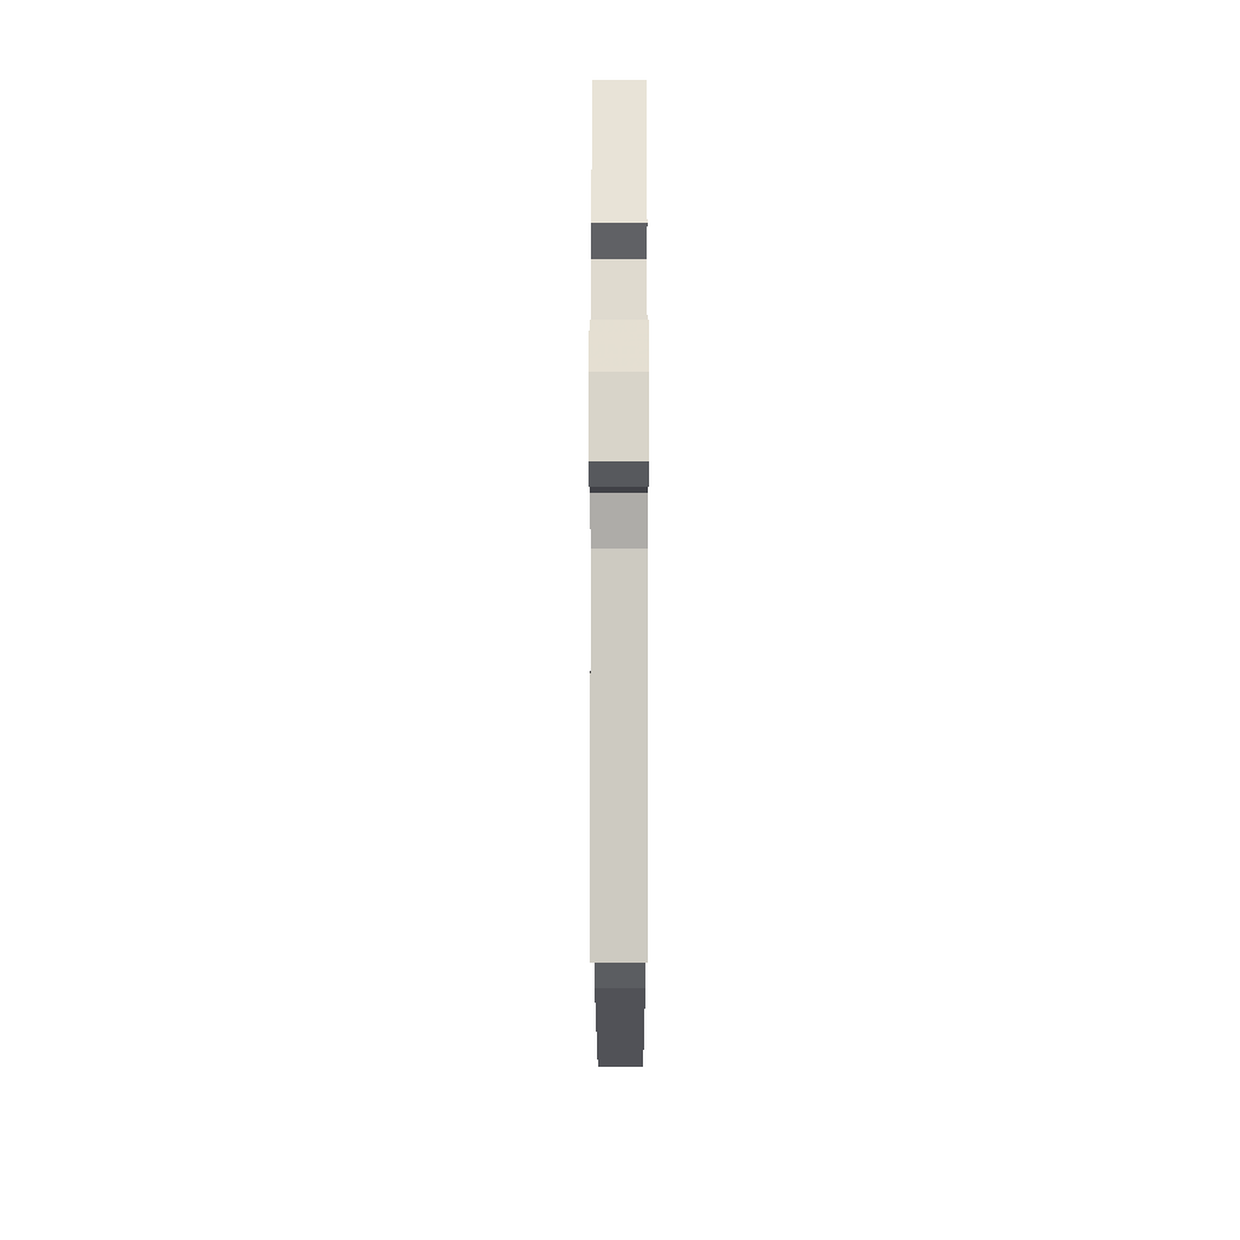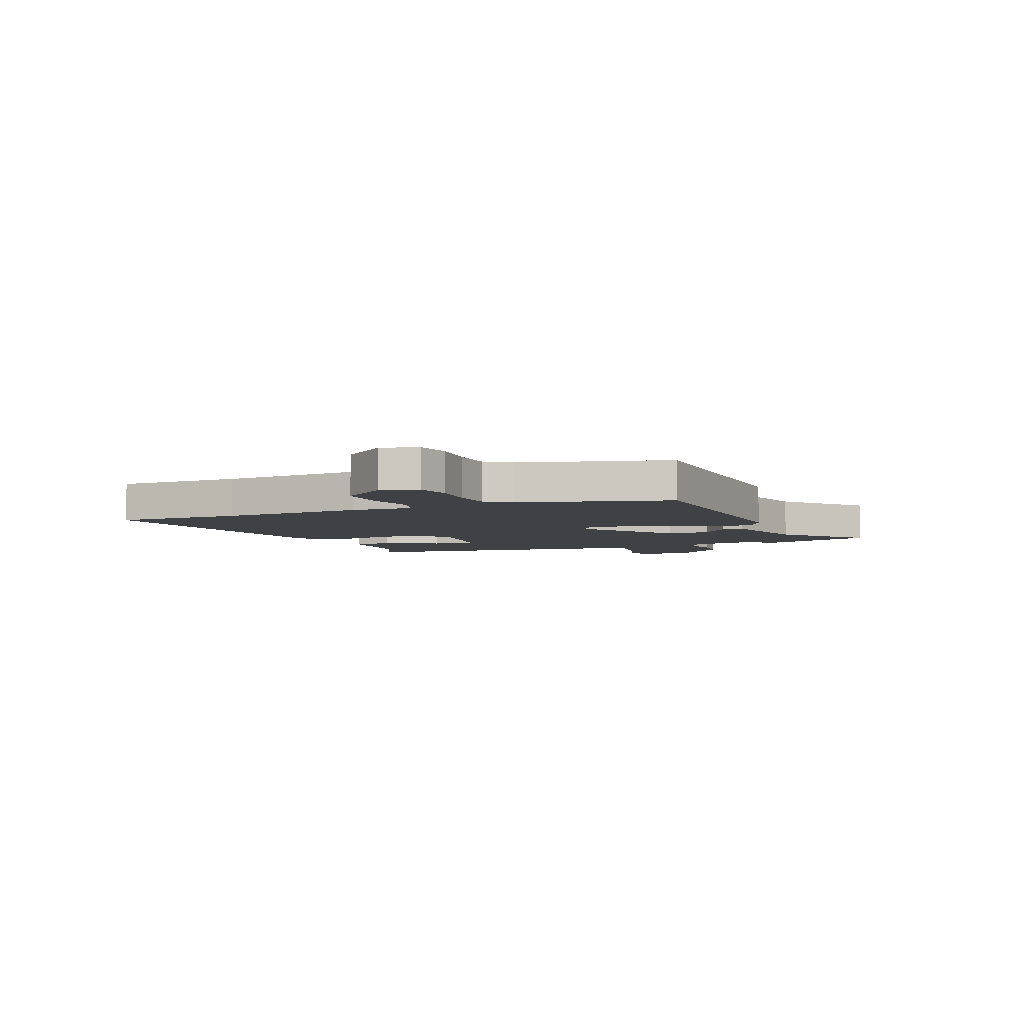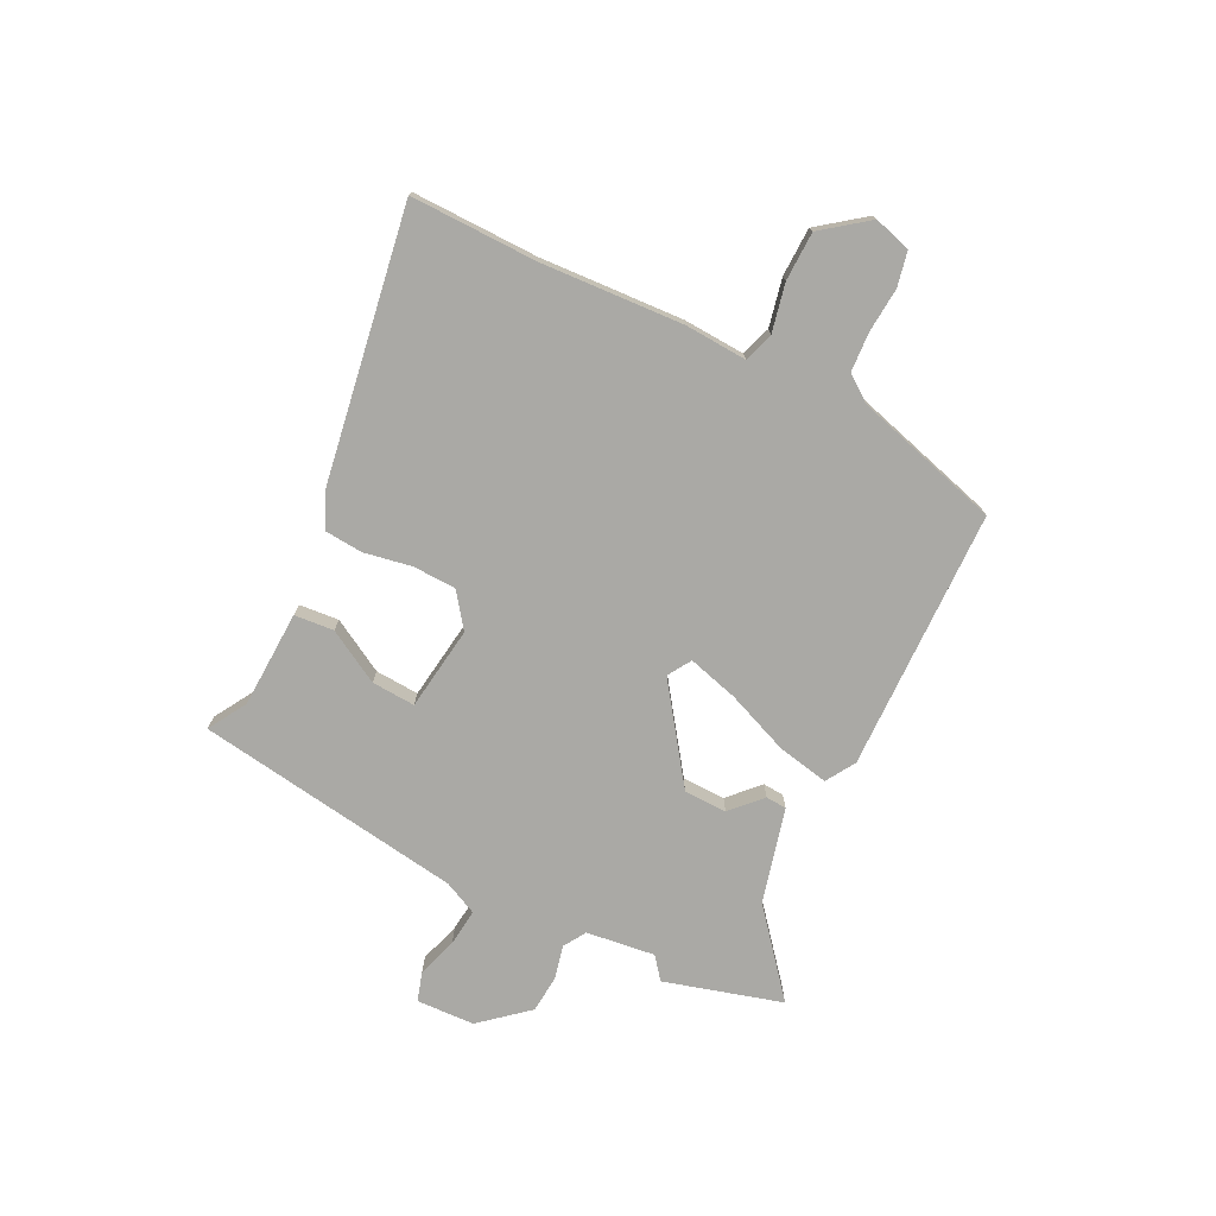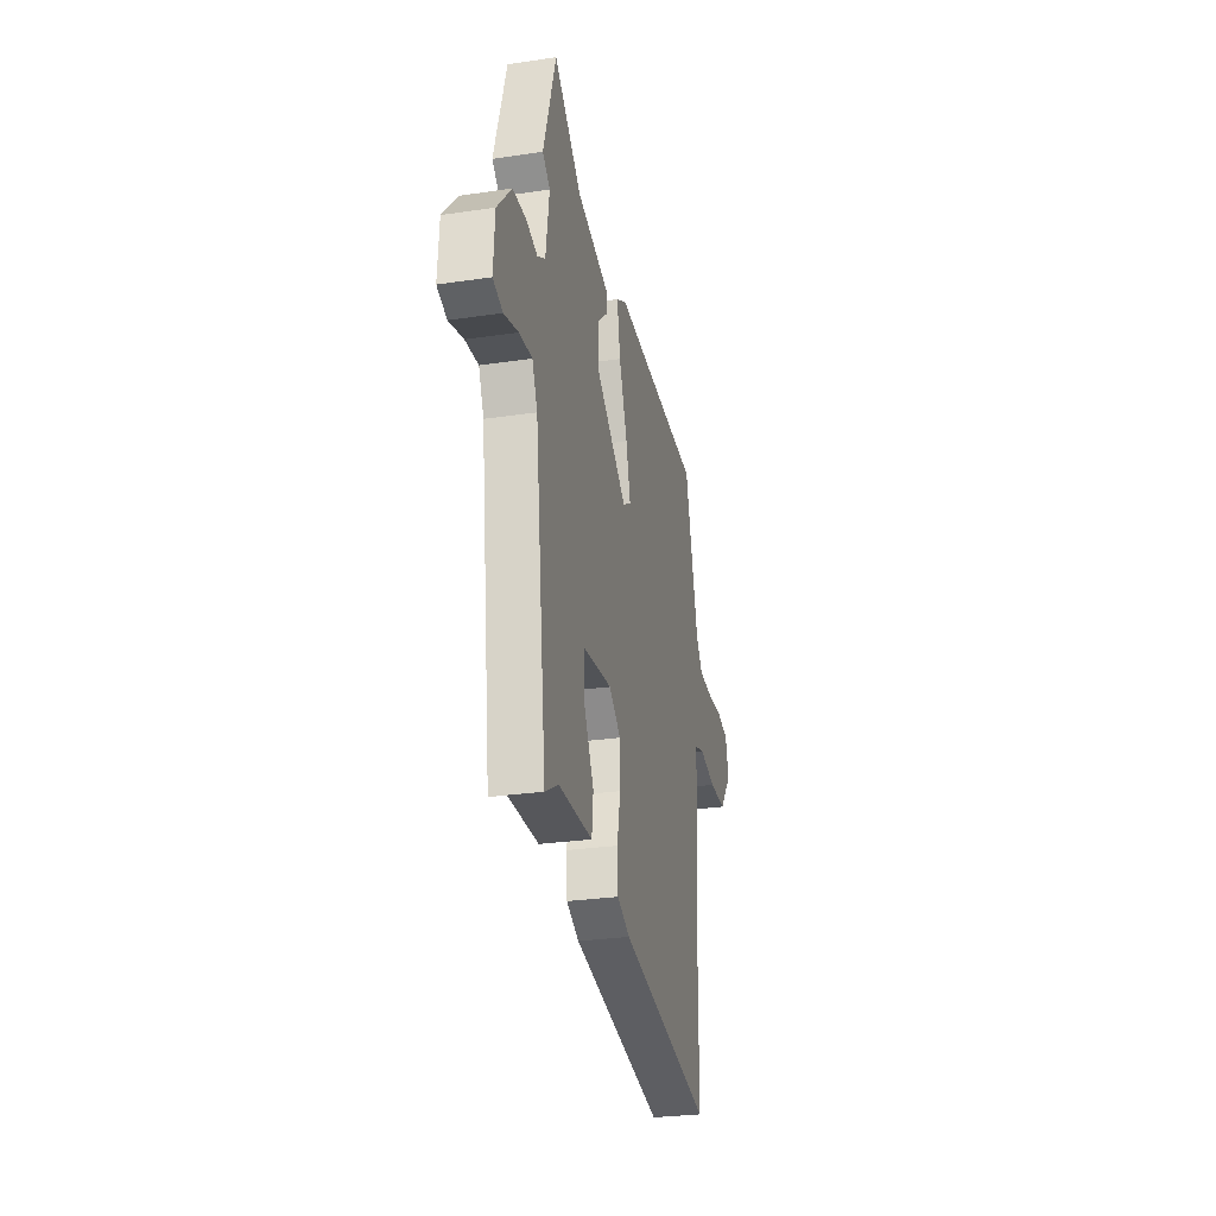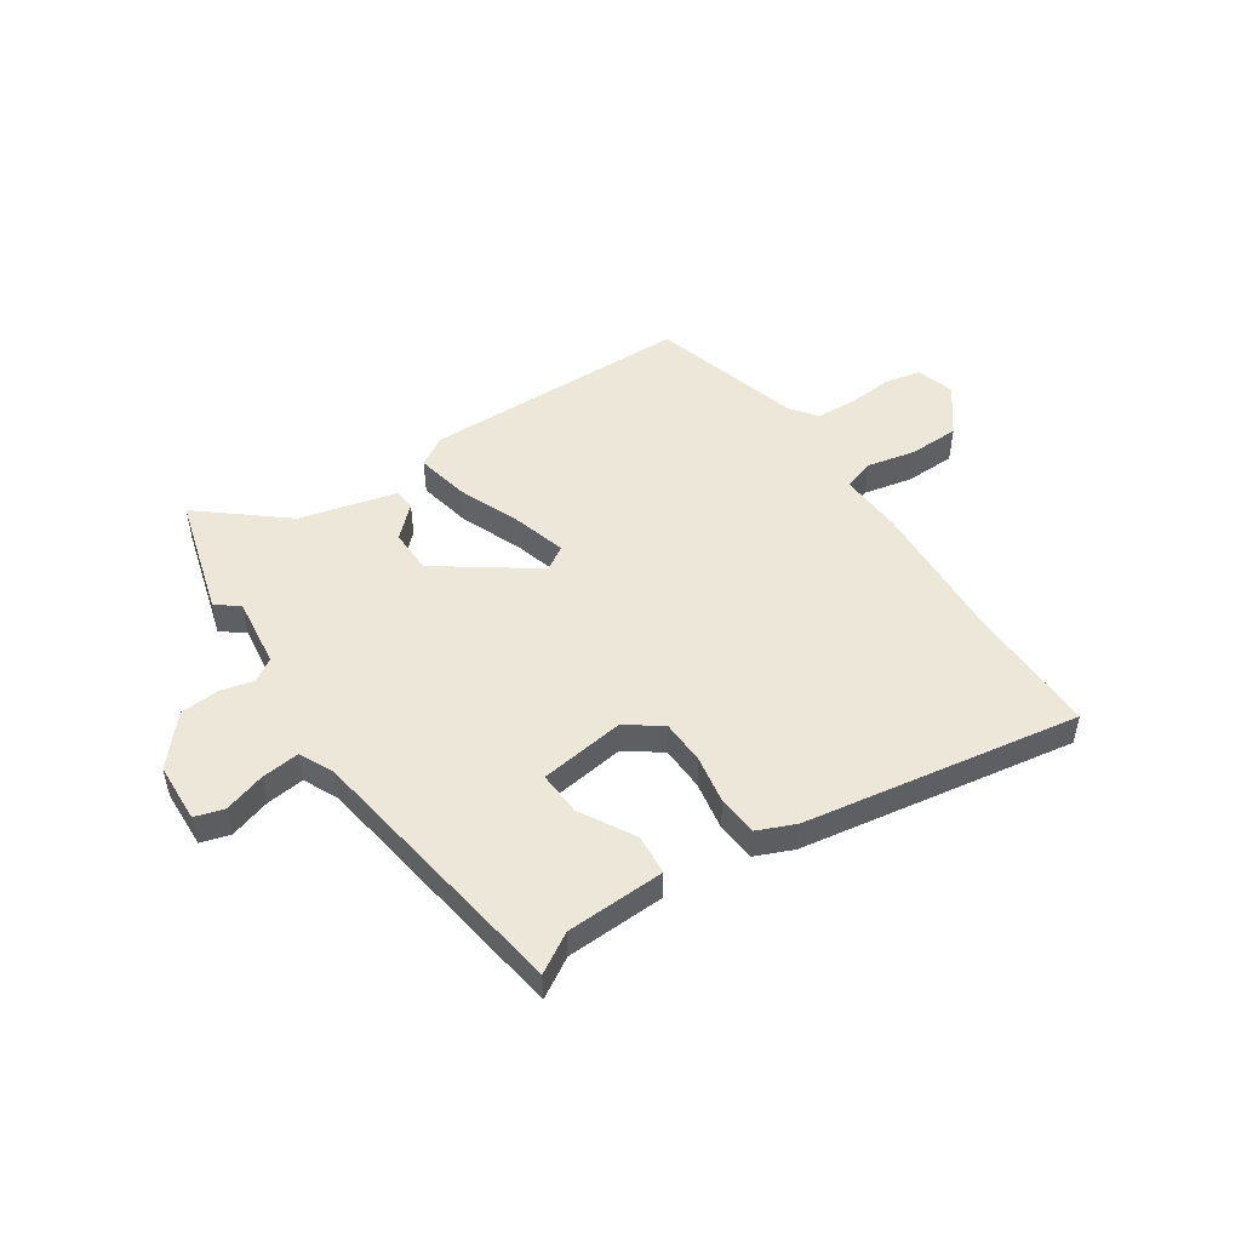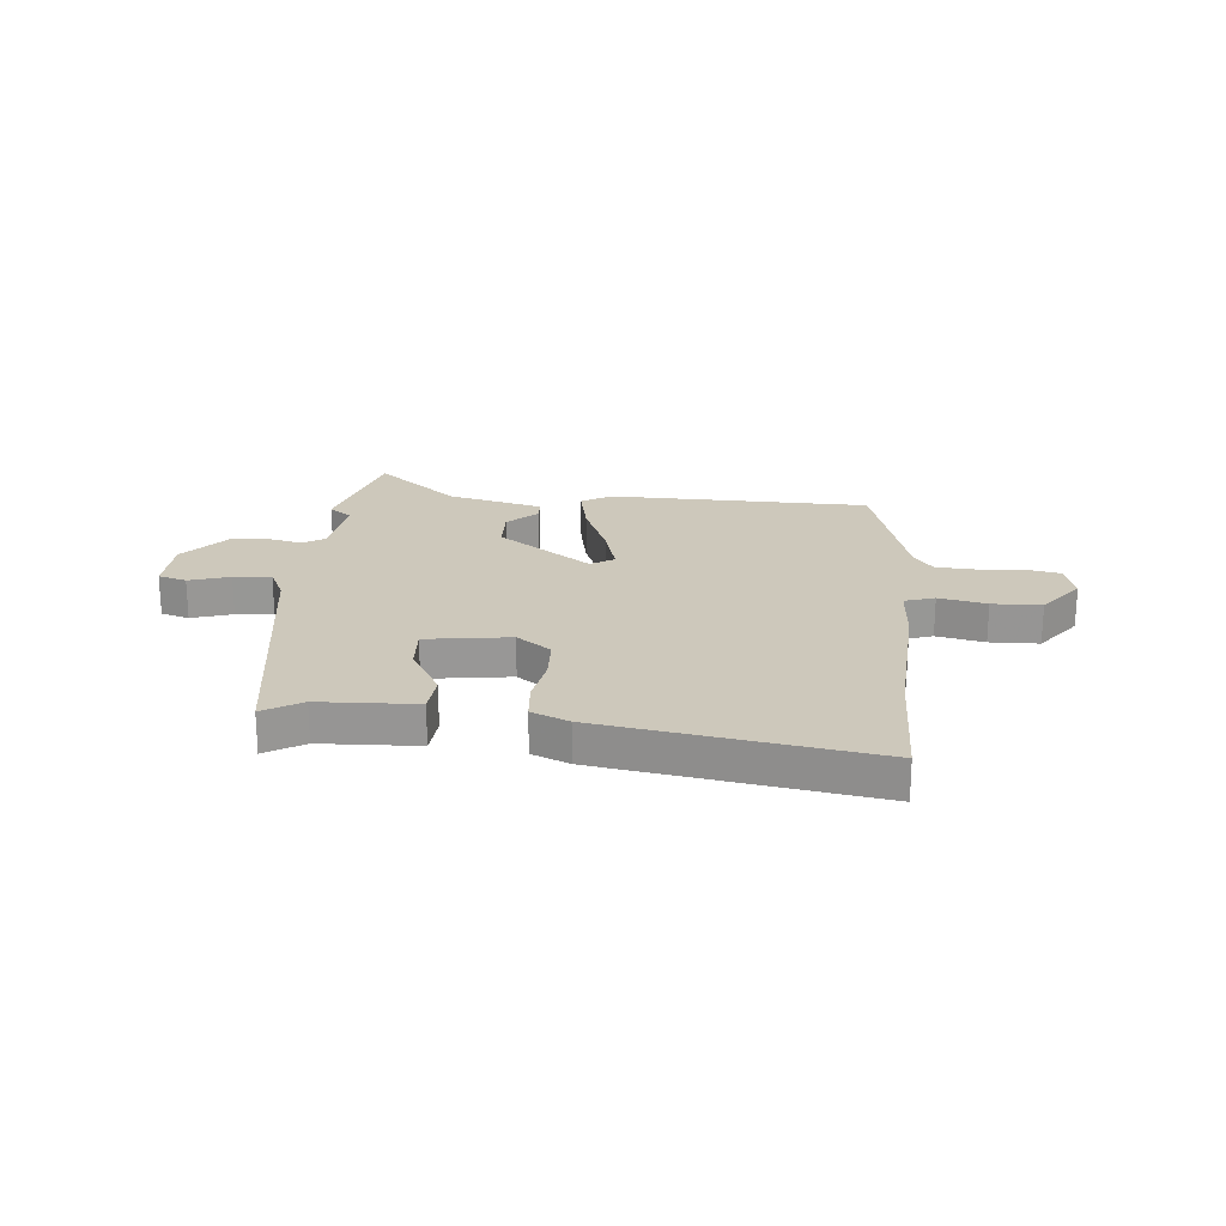
<metadata>
{"format":"obj","ext":"obj","renderer":"f3d","projection":"perspective","resolution":1024,"background":"white","views":[{"elev":-10.9,"azim":90.1,"up":"+Z"},{"elev":-5.3,"azim":-68.2,"up":"+Y"},{"elev":-75.4,"azim":-117.7,"up":"+Y"},{"elev":-28.2,"azim":102.6,"up":"+Z"},{"elev":49.8,"azim":144.9,"up":"+Y"},{"elev":22.0,"azim":-176.2,"up":"+Y"}]}
</metadata>
<code>
v -0.499 0.07 -0.602
v -0.501 0.07 -0.367
v -0.522 0.07 -0.103
v -0.518 0.07 0.012
v -0.574 0.07 0.029
v -0.662 0.07 0.008
v -0.753 0.07 0.008
v -0.819 0.07 0.091
v -0.8 0.07 0.16
v -0.736 0.07 0.175
v -0.653 0.07 0.17
v -0.58 0.07 0.176
v -0.546 0.07 0.224
v -0.475 0.07 0.497
v 0.009 0.07 0.517
v 0.064 0.07 0.485
v 0.047 0.07 0.389
v 0.003 0.07 0.272
v -0.021 0.07 0.178
v 0.023 0.07 0.152
v 0.193 0.07 0.279
v 0.193 0.07 0.359
v 0.137 0.07 0.41
v 0.139 0.07 0.449
v 0.313 0.07 0.497
v 0.461 0.07 0.625
v 0.528 0.07 0.409
v 0.488 0.07 0.376
v 0.507 0.07 0.249
v 0.549 0.07 0.224
v 0.609 0.07 0.24
v 0.68 0.07 0.236
v 0.756 0.07 0.151
v 0.763 0.07 0.043
v 0.711 0.07 0.026
v 0.635 0.07 0.048
v 0.566 0.07 0.054
v 0.538 0.07 -0.009
v 0.476 0.07 -0.505
v 0.404 0.07 -0.464
v 0.224 0.07 -0.461
v 0.216 0.07 -0.388
v 0.269 0.07 -0.289
v 0.272 0.07 -0.208
v 0.116 0.07 -0.19
v 0.054 0.07 -0.238
v 0.053 0.07 -0.318
v 0.071 0.07 -0.406
v 0.067 0.07 -0.478
v -0.001 0.07 -0.509
v -0.499 0 -0.602
v -0.501 0 -0.367
v -0.522 0 -0.103
v -0.518 0 0.012
v -0.574 0 0.029
v -0.662 0 0.008
v -0.753 0 0.008
v -0.819 0 0.091
v -0.8 0 0.16
v -0.736 0 0.175
v -0.653 0 0.17
v -0.58 0 0.176
v -0.546 0 0.224
v -0.475 0 0.497
v 0.009 0 0.517
v 0.064 0 0.485
v 0.047 0 0.389
v 0.003 0 0.272
v -0.021 0 0.178
v 0.023 0 0.152
v 0.193 0 0.279
v 0.193 0 0.359
v 0.137 0 0.41
v 0.139 0 0.449
v 0.313 0 0.497
v 0.461 0 0.625
v 0.528 0 0.409
v 0.488 0 0.376
v 0.507 0 0.249
v 0.549 0 0.224
v 0.609 0 0.24
v 0.68 0 0.236
v 0.756 0 0.151
v 0.763 0 0.043
v 0.711 0 0.026
v 0.635 0 0.048
v 0.566 0 0.054
v 0.538 0 -0.009
v 0.476 0 -0.505
v 0.404 0 -0.464
v 0.224 0 -0.461
v 0.216 0 -0.388
v 0.269 0 -0.289
v 0.272 0 -0.208
v 0.116 0 -0.19
v 0.054 0 -0.238
v 0.053 0 -0.318
v 0.071 0 -0.406
v 0.067 0 -0.478
v -0.001 0 -0.509
f 47 48 49 50
f 46 47 50 1
f 45 46 1 2
f 40 41 42 43
f 38 39 40 43
f 37 38 43 44
f 33 34 35 36
f 33 36 37
f 30 31 32 33
f 30 33 37
f 29 30 37 44
f 25 26 27 28
f 22 23 24 25
f 21 22 25 28
f 20 21 28 29
f 15 16 17 18
f 13 14 15 18
f 12 13 18 19
f 11 12 19 20
f 9 10 11
f 8 9 11 20
f 5 6 7 8
f 45 2 3 4
f 29 44 45 4
f 5 8 20
f 4 5 20 29
f 100 99 98 97
f 51 100 97 96
f 52 51 96 95
f 93 92 91 90
f 93 90 89 88
f 94 93 88 87
f 86 85 84 83
f 87 86 83
f 83 82 81 80
f 87 83 80
f 94 87 80 79
f 78 77 76 75
f 75 74 73 72
f 78 75 72 71
f 79 78 71 70
f 68 67 66 65
f 68 65 64 63
f 69 68 63 62
f 70 69 62 61
f 61 60 59
f 70 61 59 58
f 58 57 56 55
f 54 53 52 95
f 54 95 94 79
f 70 58 55
f 79 70 55 54
f 1 51 52 2
f 2 52 53 3
f 3 53 54 4
f 4 54 55 5
f 5 55 56 6
f 6 56 57 7
f 7 57 58 8
f 8 58 59 9
f 9 59 60 10
f 10 60 61 11
f 11 61 62 12
f 12 62 63 13
f 13 63 64 14
f 14 64 65 15
f 15 65 66 16
f 16 66 67 17
f 17 67 68 18
f 18 68 69 19
f 19 69 70 20
f 20 70 71 21
f 21 71 72 22
f 22 72 73 23
f 23 73 74 24
f 24 74 75 25
f 25 75 76 26
f 26 76 77 27
f 27 77 78 28
f 28 78 79 29
f 29 79 80 30
f 30 80 81 31
f 31 81 82 32
f 32 82 83 33
f 33 83 84 34
f 34 84 85 35
f 35 85 86 36
f 36 86 87 37
f 37 87 88 38
f 38 88 89 39
f 39 89 90 40
f 40 90 91 41
f 41 91 92 42
f 42 92 93 43
f 43 93 94 44
f 44 94 95 45
f 45 95 96 46
f 46 96 97 47
f 47 97 98 48
f 48 98 99 49
f 49 99 100 50
f 50 100 51 1

</code>
